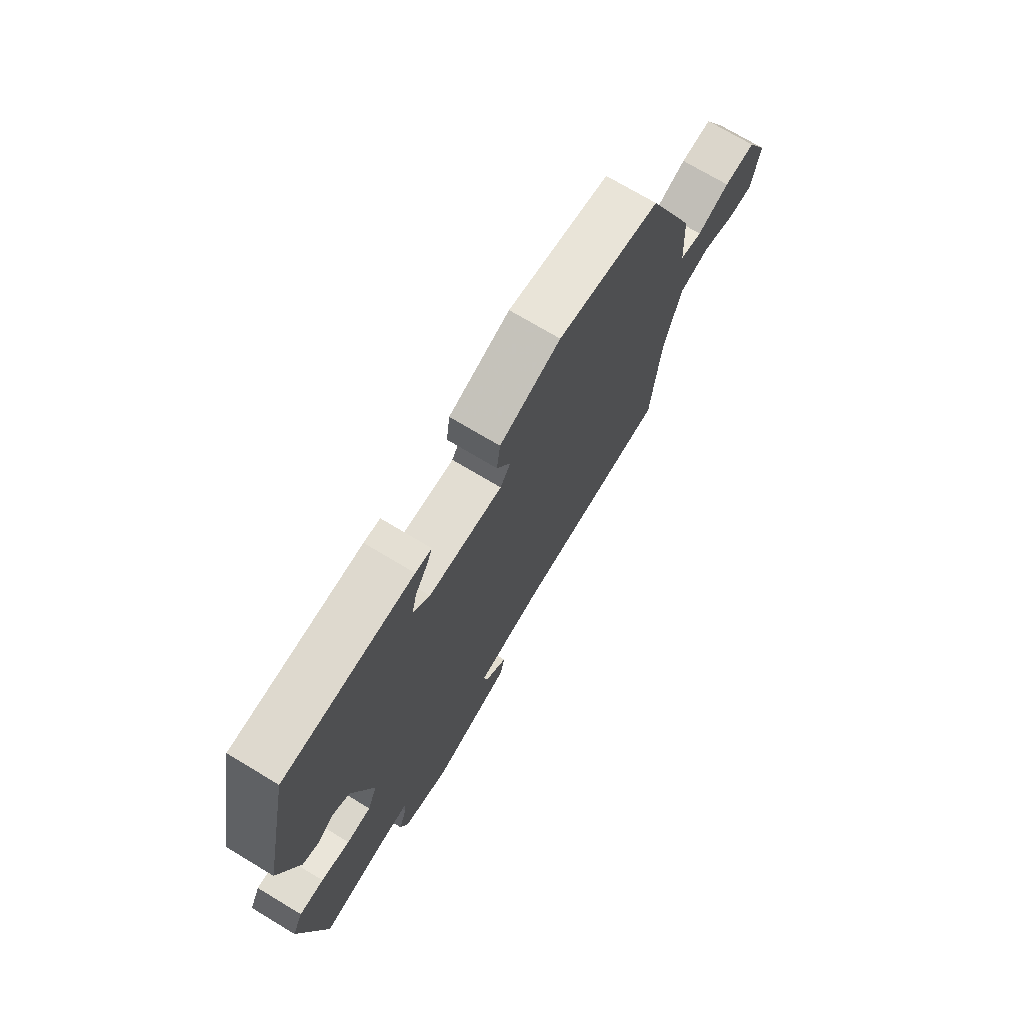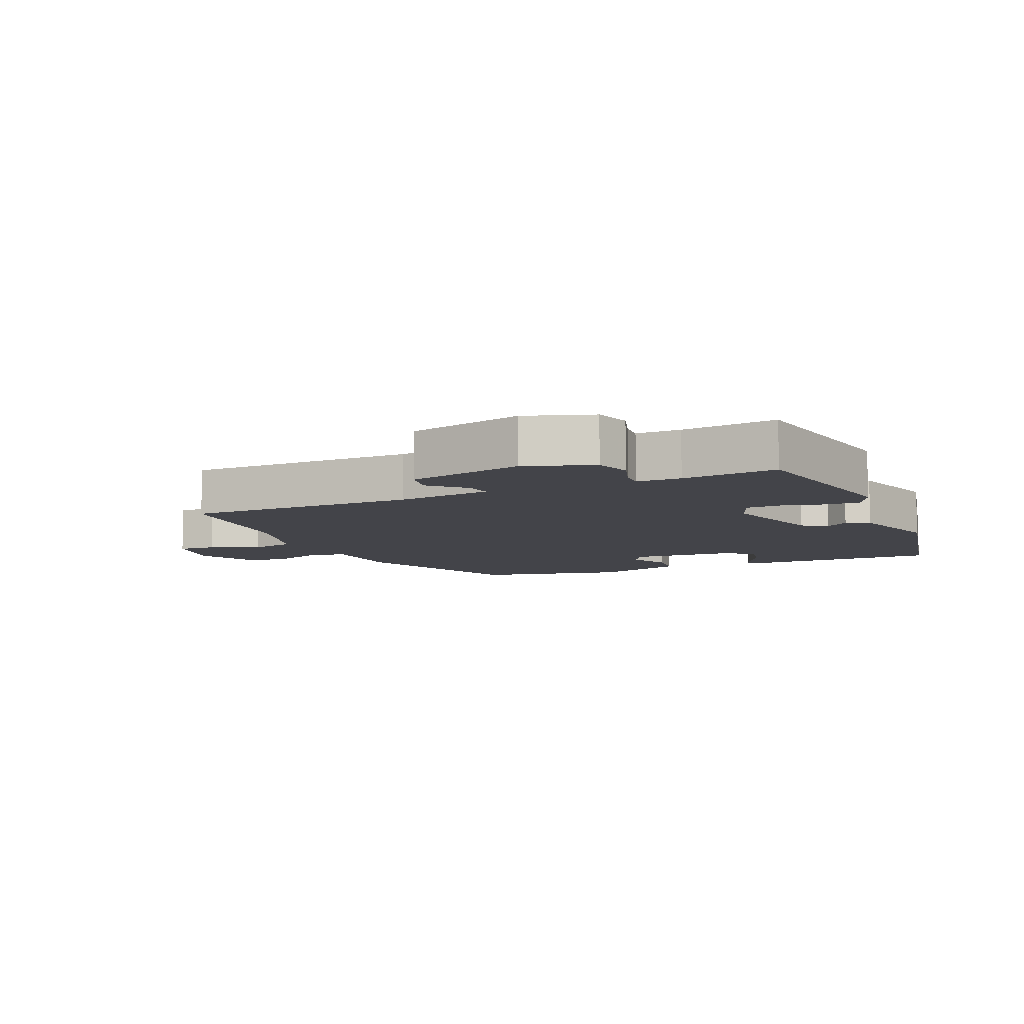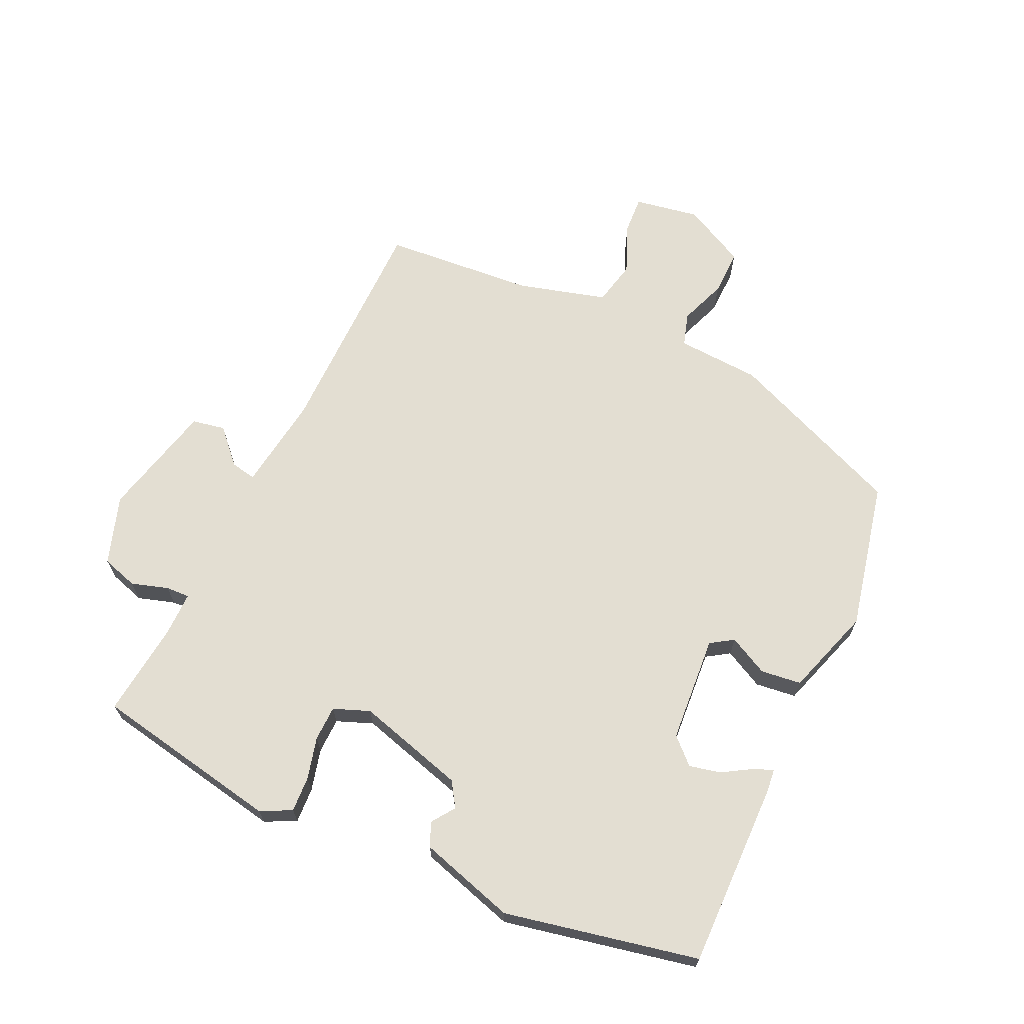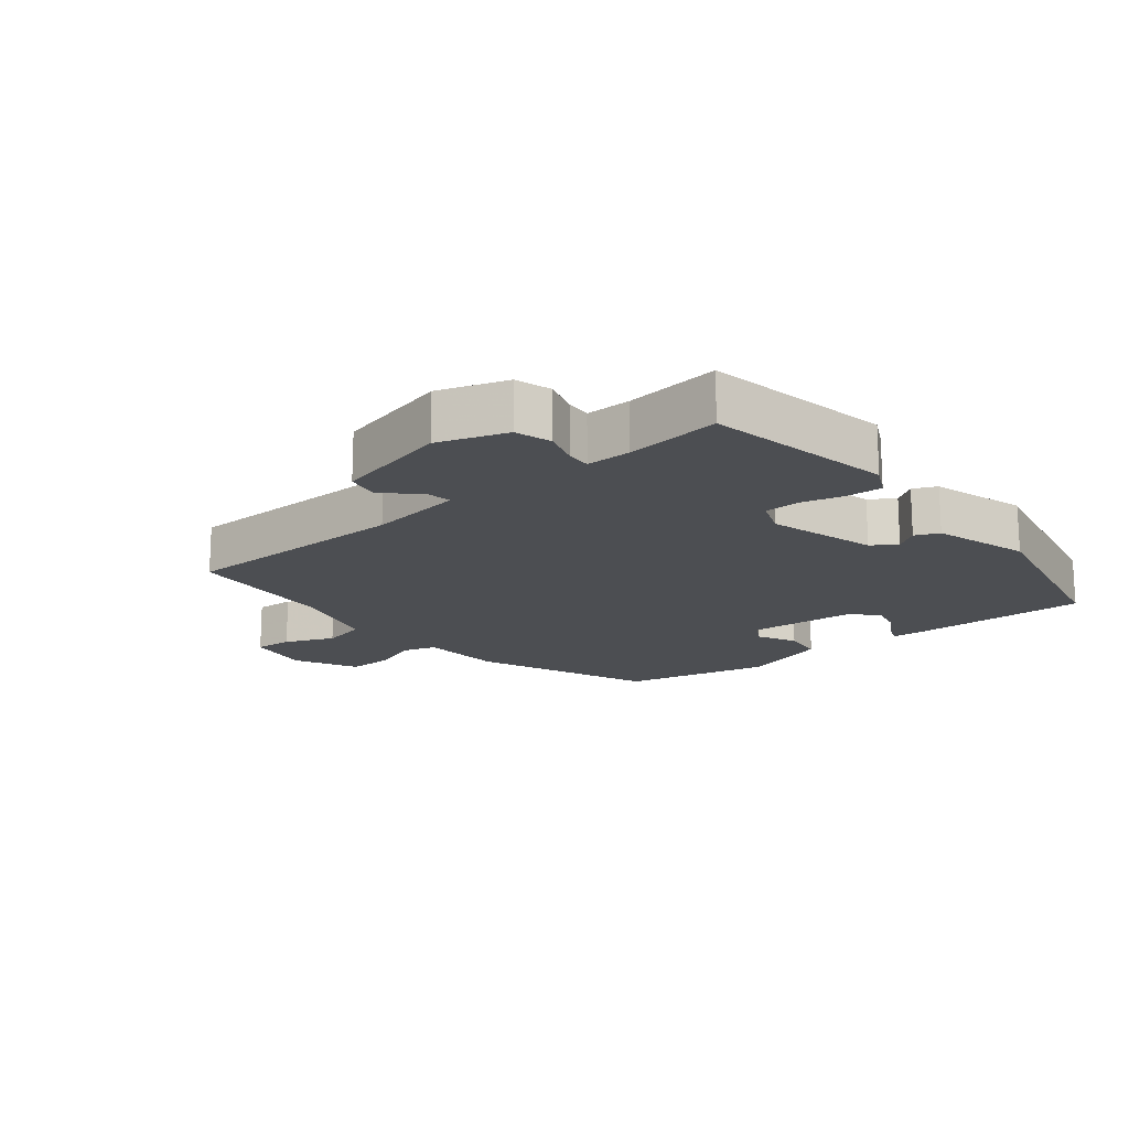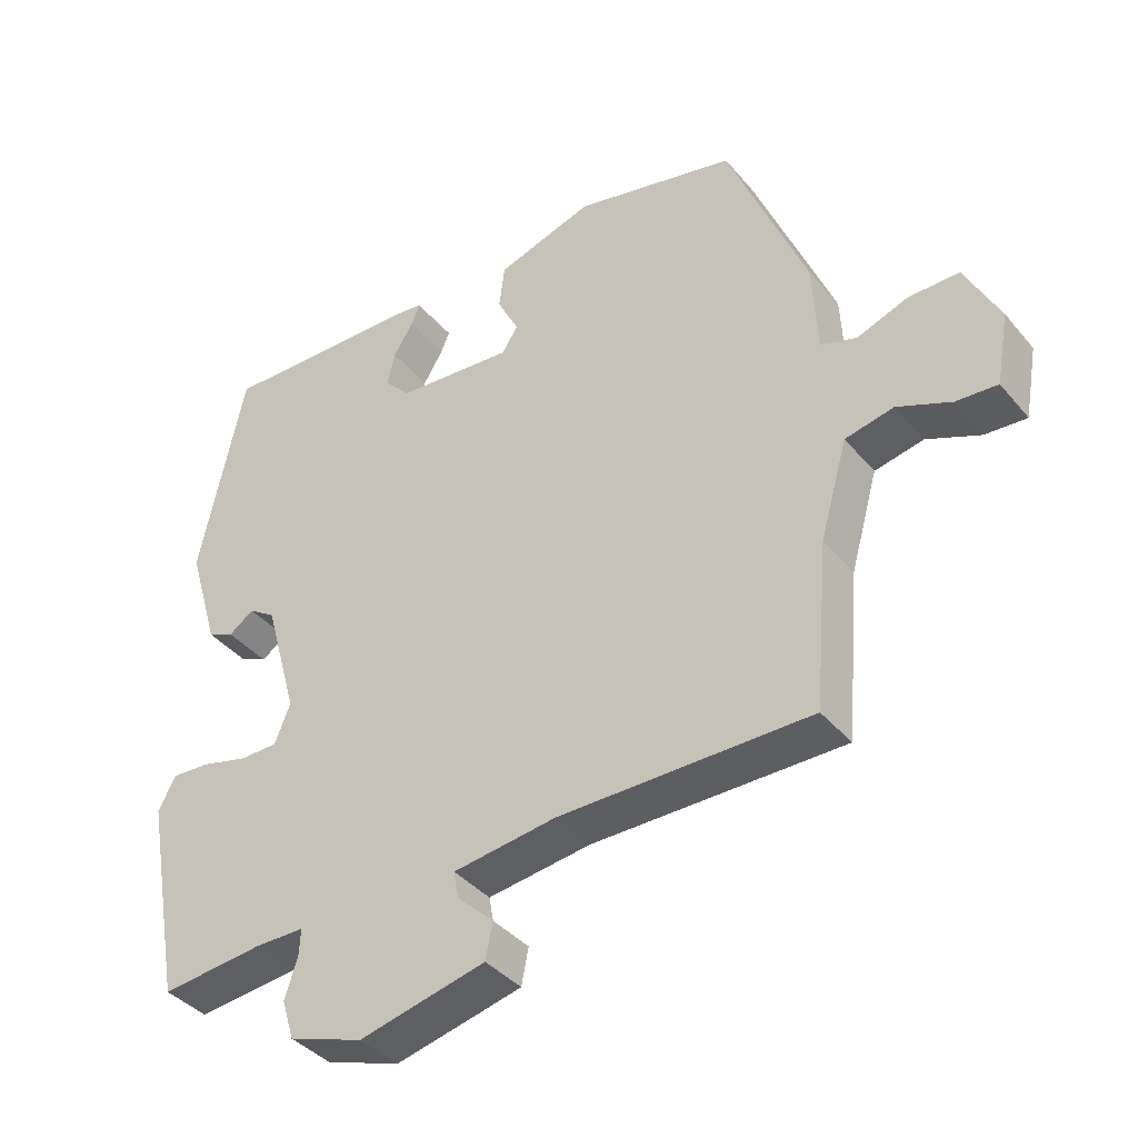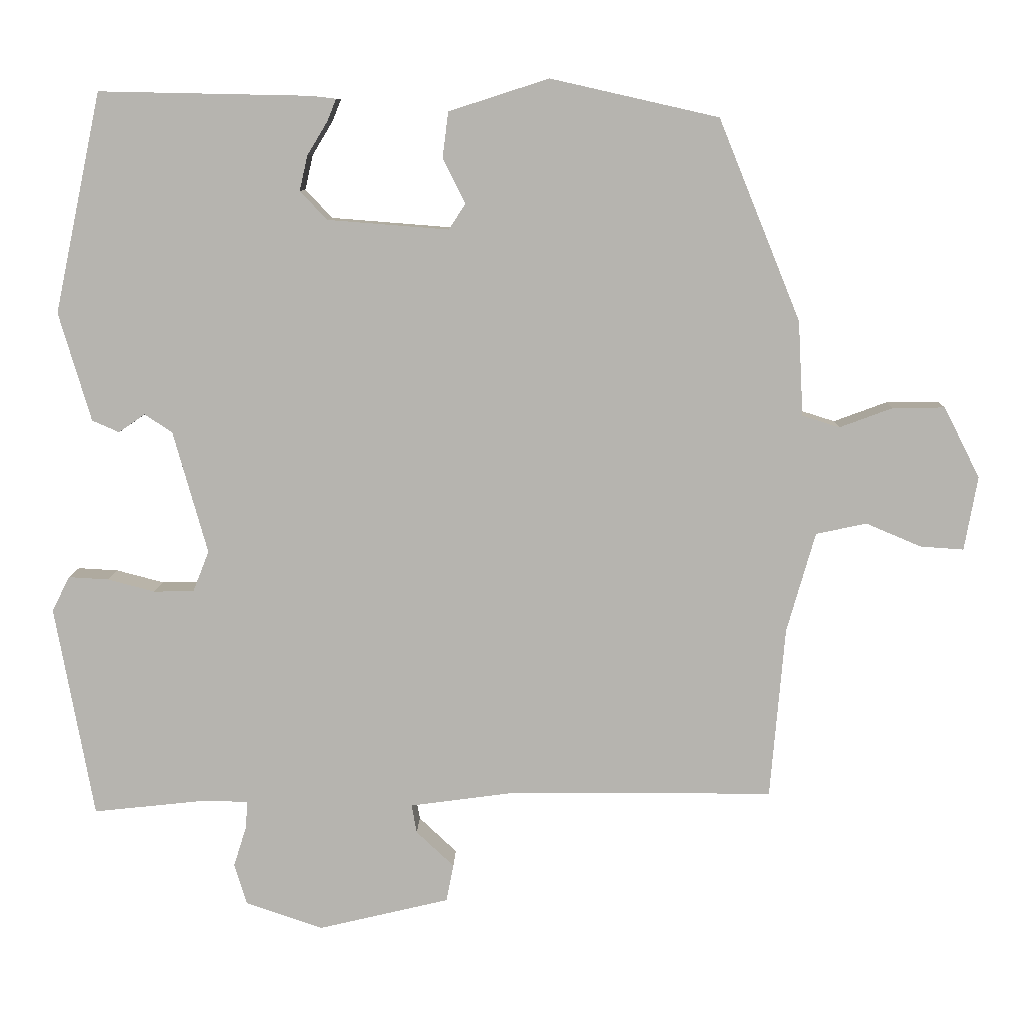
<metadata>
{"format":"obj","ext":"obj","renderer":"f3d","projection":"perspective","resolution":1024,"background":"white","views":[{"elev":72.7,"azim":-59.0,"up":"+Z"},{"elev":-8.5,"azim":-156.2,"up":"+Y"},{"elev":67.5,"azim":-64.8,"up":"+Y"},{"elev":-17.0,"azim":-140.7,"up":"+Y"},{"elev":-38.9,"azim":35.3,"up":"+Z"},{"elev":9.1,"azim":1.5,"up":"+Z"}]}
</metadata>
<code>
v 0.383 0.07 0.452
v 0.495 0.07 0.177
v 0.502 0.07 0.047
v 0.553 0.07 0.031
v 0.626 0.07 0.058
v 0.697 0.07 0.059
v 0.746 0.07 -0.038
v 0.728 0.07 -0.139
v 0.669 0.07 -0.135
v 0.593 0.07 -0.103
v 0.524 0.07 -0.118
v 0.485 0.07 -0.255
v 0.465 0.07 -0.49
v 0.107 0.07 -0.491
v -0.04 0.07 -0.511
v -0.033 0.07 -0.55
v 0.019 0.07 -0.599
v 0.009 0.07 -0.65
v -0.171 0.07 -0.693
v -0.277 0.07 -0.657
v -0.294 0.07 -0.601
v -0.276 0.07 -0.544
v -0.274 0.07 -0.507
v -0.343 0.07 -0.507
v -0.49 0.07 -0.523
v -0.543 0.07 -0.232
v -0.519 0.07 -0.184
v -0.464 0.07 -0.187
v -0.399 0.07 -0.204
v -0.344 0.07 -0.203
v -0.322 0.07 -0.147
v -0.369 0.07 0.021
v -0.407 0.07 0.046
v -0.443 0.07 0.021
v -0.48 0.07 0.037
v -0.524 0.07 0.186
v -0.46 0.07 0.487
v -0.172 0.07 0.481
v -0.136 0.07 0.477
v -0.148 0.07 0.447
v -0.176 0.07 0.401
v -0.187 0.07 0.353
v -0.15 0.07 0.314
v 0.016 0.07 0.301
v 0.039 0.07 0.336
v 0.008 0.07 0.397
v 0.016 0.07 0.46
v 0.153 0.07 0.504
v 0.383 0 0.452
v 0.495 0 0.177
v 0.502 0 0.047
v 0.553 0 0.031
v 0.626 0 0.058
v 0.697 0 0.059
v 0.746 0 -0.038
v 0.728 0 -0.139
v 0.669 0 -0.135
v 0.593 0 -0.103
v 0.524 0 -0.118
v 0.485 0 -0.255
v 0.465 0 -0.49
v 0.107 0 -0.491
v -0.04 0 -0.511
v -0.033 0 -0.55
v 0.019 0 -0.599
v 0.009 0 -0.65
v -0.171 0 -0.693
v -0.277 0 -0.657
v -0.294 0 -0.601
v -0.276 0 -0.544
v -0.274 0 -0.507
v -0.343 0 -0.507
v -0.49 0 -0.523
v -0.543 0 -0.232
v -0.519 0 -0.184
v -0.464 0 -0.187
v -0.399 0 -0.204
v -0.344 0 -0.203
v -0.322 0 -0.147
v -0.369 0 0.021
v -0.407 0 0.046
v -0.443 0 0.021
v -0.48 0 0.037
v -0.524 0 0.186
v -0.46 0 0.487
v -0.172 0 0.481
v -0.136 0 0.477
v -0.148 0 0.447
v -0.176 0 0.401
v -0.187 0 0.353
v -0.15 0 0.314
v 0.016 0 0.301
v 0.039 0 0.336
v 0.008 0 0.397
v 0.016 0 0.46
v 0.153 0 0.504
f 1 2 3
f 48 1 3
f 47 48 3
f 46 47 3
f 45 46 3
f 44 45 3
f 43 44 3
f 39 40 41
f 38 39 41
f 37 38 41
f 36 37 41
f 35 36 41
f 34 35 41
f 33 34 41
f 32 33 41 42
f 31 32 42 43
f 27 28 29
f 26 27 29
f 25 26 29
f 24 25 29
f 23 24 29 30
f 20 21 22
f 19 20 22
f 18 19 22
f 17 18 22
f 16 17 22
f 15 16 22 23
f 23 30 31
f 15 23 31
f 14 15 31
f 8 9 10
f 7 8 10
f 6 7 10
f 5 6 10
f 4 5 10
f 3 4 10 11
f 31 43 3
f 14 31 3
f 13 14 3
f 12 13 3
f 3 11 12
f 51 50 49
f 51 49 96
f 51 96 95
f 51 95 94
f 51 94 93
f 51 93 92
f 51 92 91
f 89 88 87
f 89 87 86
f 89 86 85
f 89 85 84
f 89 84 83
f 89 83 82
f 89 82 81
f 90 89 81 80
f 91 90 80 79
f 77 76 75
f 77 75 74
f 77 74 73
f 77 73 72
f 78 77 72 71
f 70 69 68
f 70 68 67
f 70 67 66
f 70 66 65
f 70 65 64
f 71 70 64 63
f 79 78 71
f 79 71 63
f 79 63 62
f 58 57 56
f 58 56 55
f 58 55 54
f 58 54 53
f 58 53 52
f 59 58 52 51
f 51 91 79
f 51 79 62
f 51 62 61
f 51 61 60
f 60 59 51
f 1 49 50 2
f 2 50 51 3
f 3 51 52 4
f 4 52 53 5
f 5 53 54 6
f 6 54 55 7
f 7 55 56 8
f 8 56 57 9
f 9 57 58 10
f 10 58 59 11
f 11 59 60 12
f 12 60 61 13
f 13 61 62 14
f 14 62 63 15
f 15 63 64 16
f 16 64 65 17
f 17 65 66 18
f 18 66 67 19
f 19 67 68 20
f 20 68 69 21
f 21 69 70 22
f 22 70 71 23
f 23 71 72 24
f 24 72 73 25
f 25 73 74 26
f 26 74 75 27
f 27 75 76 28
f 28 76 77 29
f 29 77 78 30
f 30 78 79 31
f 31 79 80 32
f 32 80 81 33
f 33 81 82 34
f 34 82 83 35
f 35 83 84 36
f 36 84 85 37
f 37 85 86 38
f 38 86 87 39
f 39 87 88 40
f 40 88 89 41
f 41 89 90 42
f 42 90 91 43
f 43 91 92 44
f 44 92 93 45
f 45 93 94 46
f 46 94 95 47
f 47 95 96 48
f 48 96 49 1

</code>
